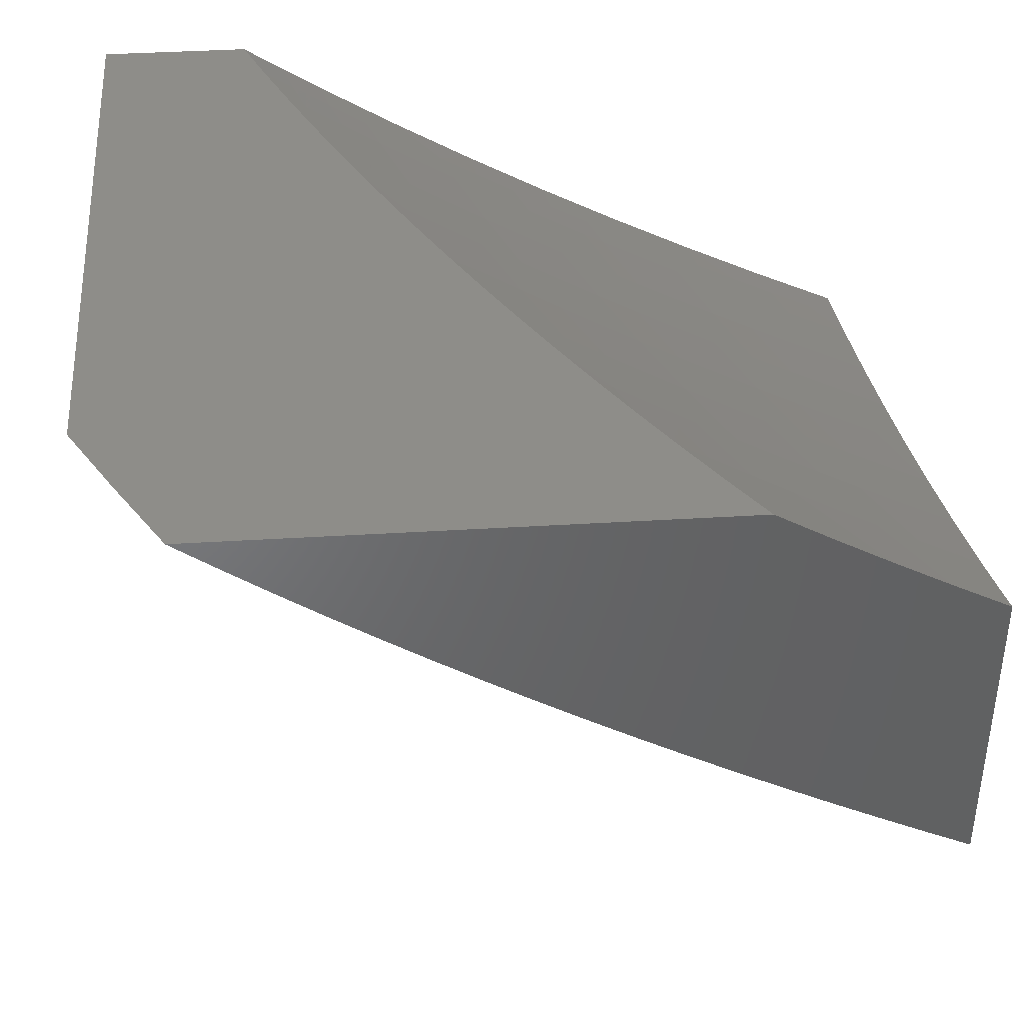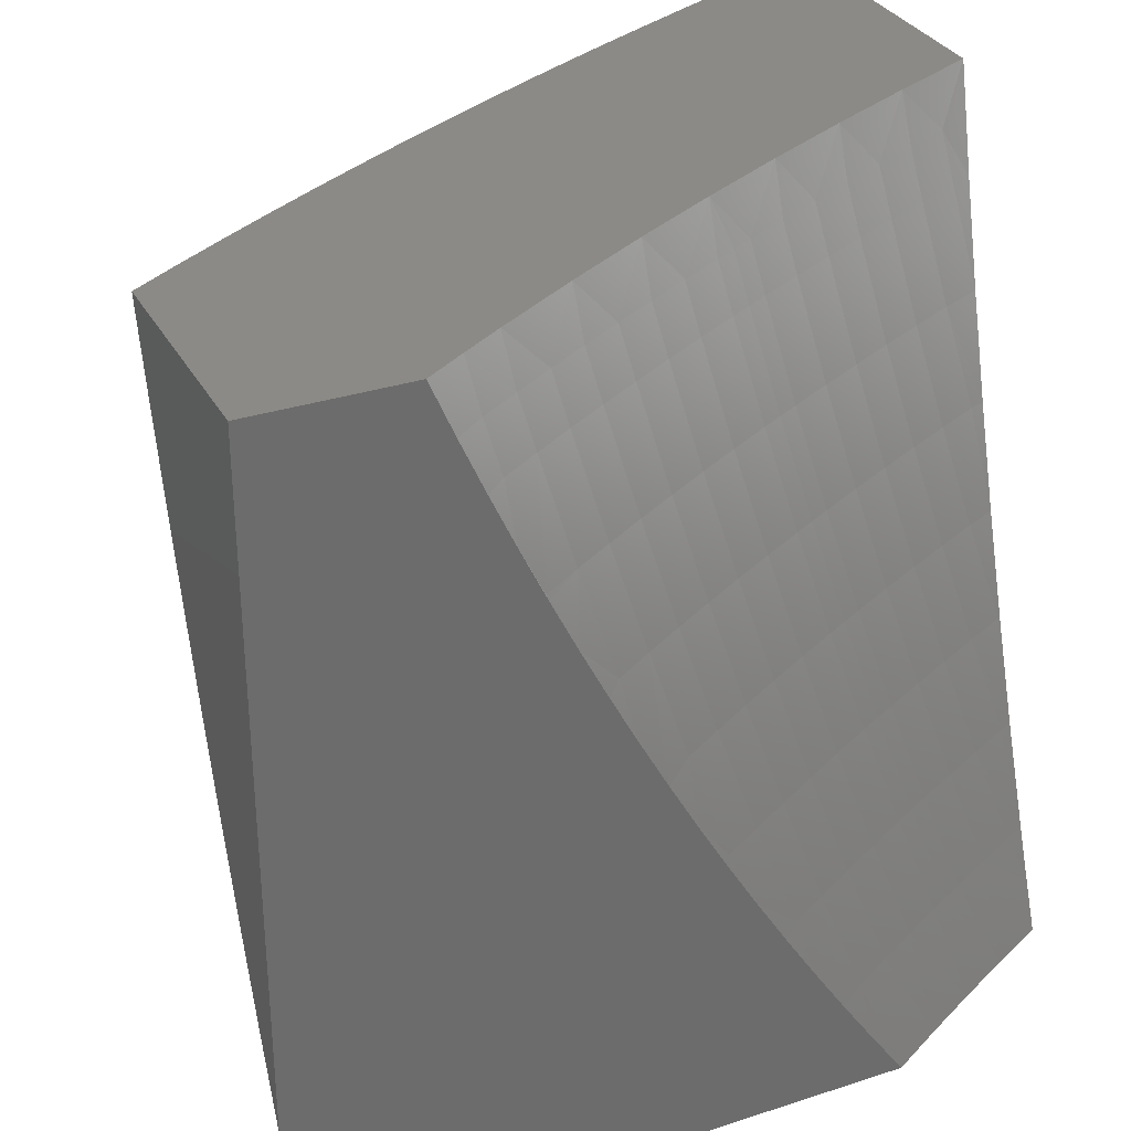
<metadata>
{"format":"stl","ext":"stl","renderer":"f3d","projection":"perspective","resolution":1024,"background":"white","views":[{"elev":40.1,"azim":175.7,"up":"+Y"},{"elev":31.8,"azim":155.3,"up":"+Z"}]}
</metadata>
<code>
# stl→obj: 387 verts, 770 faces
v 4.203 -11.04 -3
v 4.27 -11.05 -2.877
v 4.268 -11 -3
v 4.316 -11.02 -2.877
v 4.309 -11 -2.941
v 4.349 -11 -2.882
v 4.36 -11.04 -2.754
v 4.388 -11 -2.822
v 4.407 -11.01 -2.754
v 4.426 -11 -2.762
v 4.463 -11 -2.701
v 4.449 -11.03 -2.63
v 4.496 -11.01 -2.63
v 4.489 -11.05 -2.505
v 4.536 -11.02 -2.505
v 4.528 -11.07 -2.379
v 4.575 -11.04 -2.379
v 4.564 -11.09 -2.253
v 4.611 -11.06 -2.253
v 4.597 -11.1 -2.127
v 4.645 -11.07 -2.127
v 4.614 -11.11 -2.063
v 4.662 -11.08 -2.063
v 4.621 -11.12 -2
v 4.72 -11.06 -2
v 4.222 -11.07 -2.877
v 4.136 -11.07 -3
v 4.174 -11.1 -2.877
v 4.15 -11.11 -2.877
v 4.192 -11.14 -2.754
v 4.168 -11.15 -2.754
v 4.208 -11.17 -2.63
v 4.157 -11.2 -2.63
v 4.195 -11.22 -2.505
v 4.144 -11.24 -2.505
v 4.179 -11.26 -2.379
v 4.127 -11.29 -2.379
v 4.159 -11.31 -2.253
v 4.106 -11.33 -2.253
v 4.137 -11.35 -2.127
v 4.083 -11.38 -2.127
v 4.097 -11.39 -2.063
v 4.042 -11.41 -2.063
v 4.106 -11.4 -2
v 4 -11.45 -2
v 4 -11.42 -2.127
v 4.028 -11.4 -2.127
v 4 -11.38 -2.254
v 4.053 -11.36 -2.253
v 4.074 -11.31 -2.379
v 4.092 -11.27 -2.505
v 4.107 -11.22 -2.63
v 4.118 -11.18 -2.754
v 4.126 -11.13 -2.877
v 4.069 -11.11 -3
v 4.076 -11.15 -2.877
v 4 -11.15 -3
v 4 -11.17 -2.939
v 4.027 -11.18 -2.877
v 4 -11.19 -2.877
v 4.068 -11.2 -2.754
v 4.017 -11.23 -2.754
v 4.055 -11.25 -2.63
v 4 -11.23 -2.754
v 4.003 -11.27 -2.63
v 4 -11.28 -2.63
v 4.04 -11.29 -2.505
v 4 -11.31 -2.506
v 4.021 -11.34 -2.379
v 4 -11.35 -2.38
v 4.151 -11.36 -2.063
v 4.212 -11.35 -2
v 4.205 -11.33 -2.063
v 4.258 -11.31 -2.063
v 4.243 -11.3 -2.127
v 4.296 -11.27 -2.127
v 4.264 -11.25 -2.253
v 4.316 -11.23 -2.253
v 4.282 -11.21 -2.379
v 4.307 -11.2 -2.379
v 4.271 -11.18 -2.505
v 4.296 -11.16 -2.505
v 4.257 -11.14 -2.63
v 4.306 -11.12 -2.63
v 4.265 -11.1 -2.754
v 4.313 -11.07 -2.754
v 4.316 -11.29 -2
v 4.311 -11.28 -2.063
v 4.348 -11.24 -2.127
v 4.341 -11.21 -2.253
v 4.332 -11.18 -2.379
v 4.345 -11.14 -2.505
v 4.354 -11.09 -2.63
v 4.363 -11.25 -2.063
v 4.419 -11.24 -2
v 4.389 -11.24 -2.063
v 4.414 -11.23 -2.063
v 4.399 -11.22 -2.127
v 4.449 -11.19 -2.127
v 4.417 -11.17 -2.253
v 4.466 -11.14 -2.253
v 4.431 -11.13 -2.379
v 4.48 -11.1 -2.379
v 4.442 -11.08 -2.505
v 4.465 -11.2 -2.063
v 4.521 -11.18 -2
v 4.515 -11.17 -2.063
v 4.565 -11.14 -2.063
v 4.549 -11.13 -2.127
v 4.709 -11.05 -2.063
v 4.769 -11.03 -2
v 4.756 -11.02 -2.063
v 4.79 -11 -2.066
v 4.762 -11 -2.131
v 4.818 -11 -2
v 4.739 -11.02 -2.127
v 4.732 -11 -2.196
v 4.693 -11.05 -2.127
v 4.704 -11 -2.253
v 4.658 -11.03 -2.253
v 4.702 -11 -2.261
v 4.67 -11 -2.325
v 4.621 -11.01 -2.379
v 4.638 -11 -2.389
v 4.605 -11 -2.452
v 4.571 -11 -2.515
v 4.536 -11 -2.578
v 4.5 -11 -2.639
v 4.394 -11.11 -2.505
v 4.402 -11.06 -2.63
v 4.382 -11.16 -2.379
v 4.366 -11.2 -2.253
v 4.373 -11.23 -2.127
v 4.499 -11.16 -2.127
v 4.515 -11.12 -2.253
v 4.217 -11.12 -2.754
v 4.232 -11.16 -2.63
v 4.246 -11.19 -2.505
v 4.231 -11.24 -2.379
v 4.212 -11.28 -2.253
v 4.19 -11.33 -2.127
v 4 -11.56 -2.878
v 4 -11.52 -3
v 4.021 -11.53 -2.939
v 4.058 -11.49 -3
v 4.101 -11.5 -2.939
v 4.116 -11.47 -3
v 4.179 -11.46 -2.939
v 4.174 -11.44 -3
v 4.256 -11.42 -2.939
v 4.232 -11.41 -3
v 4.289 -11.38 -3
v 4.332 -11.38 -2.939
v 4.346 -11.35 -3
v 4.406 -11.33 -2.939
v 4.402 -11.31 -3
v 4.479 -11.29 -2.939
v 4.458 -11.28 -3
v 4.513 -11.25 -3
v 4.551 -11.25 -2.939
v 4.568 -11.21 -3
v 4.622 -11.21 -2.939
v 4.623 -11.18 -3
v 4.691 -11.16 -2.939
v 4.677 -11.15 -3
v 4.759 -11.12 -2.939
v 4.731 -11.11 -3
v 4.784 -11.07 -3
v 4.825 -11.07 -2.939
v 4.837 -11.04 -3
v 4.89 -11.03 -2.939
v 4.89 -11 -3
v 4.946 -11 -2.907
v 4.913 -11.04 -2.877
v 5 -11 -2.812
v 4.935 -11.05 -2.815
v 5 -11.04 -2.713
v 4.957 -11.06 -2.753
v 4.978 -11.06 -2.691
v 4.891 -11.1 -2.753
v 4.912 -11.11 -2.691
v 4.824 -11.15 -2.753
v 4.845 -11.16 -2.691
v 4.755 -11.19 -2.753
v 4.776 -11.2 -2.691
v 4.685 -11.24 -2.753
v 4.706 -11.25 -2.691
v 4.614 -11.28 -2.753
v 4.634 -11.29 -2.691
v 4.541 -11.32 -2.753
v 4.561 -11.34 -2.691
v 4.467 -11.37 -2.753
v 4.486 -11.38 -2.691
v 4.41 -11.42 -2.691
v 4.429 -11.43 -2.629
v 4.351 -11.47 -2.629
v 4.369 -11.48 -2.566
v 4.272 -11.51 -2.629
v 4.29 -11.52 -2.566
v 4.193 -11.55 -2.629
v 4.21 -11.56 -2.566
v 4.111 -11.59 -2.629
v 4.128 -11.6 -2.566
v 4.029 -11.63 -2.629
v 4.046 -11.64 -2.566
v 4 -11.64 -2.63
v 4 -11.68 -2.505
v 4.061 -11.65 -2.504
v 4.077 -11.66 -2.441
v 4.16 -11.62 -2.441
v 4.176 -11.63 -2.378
v 4.258 -11.59 -2.378
v 4.273 -11.6 -2.315
v 4.355 -11.56 -2.315
v 4.37 -11.57 -2.252
v 4.45 -11.53 -2.252
v 4.465 -11.54 -2.189
v 4.53 -11.49 -2.252
v 4.545 -11.5 -2.189
v 4.608 -11.44 -2.252
v 4.623 -11.45 -2.189
v 4.7 -11.41 -2.189
v 4.715 -11.42 -2.126
v 4.791 -11.37 -2.126
v 4.806 -11.38 -2.063
v 4.88 -11.33 -2.063
v 4.886 -11.35 -2
v 4.944 -11.31 -2
v 4.953 -11.29 -2.063
v 5 -11.27 -2
v 5 -11.24 -2.104
v 4.938 -11.28 -2.126
v 4.922 -11.27 -2.189
v 4.849 -11.32 -2.189
v 4.833 -11.31 -2.252
v 4.759 -11.36 -2.252
v 4.743 -11.35 -2.315
v 4.668 -11.39 -2.315
v 4.651 -11.38 -2.378
v 4.575 -11.43 -2.378
v 4.558 -11.42 -2.441
v 4.498 -11.47 -2.378
v 4.481 -11.46 -2.441
v 4.419 -11.51 -2.378
v 4.403 -11.5 -2.441
v 4.323 -11.54 -2.441
v 4.307 -11.53 -2.504
v 4.226 -11.57 -2.504
v 4.999 -11.07 -2.629
v 5 -11.08 -2.613
v 4.933 -11.12 -2.629
v 4.953 -11.13 -2.566
v 4.865 -11.17 -2.629
v 4.885 -11.18 -2.566
v 4.796 -11.21 -2.629
v 4.815 -11.22 -2.566
v 4.725 -11.26 -2.629
v 4.744 -11.27 -2.566
v 4.653 -11.3 -2.629
v 4.672 -11.31 -2.566
v 4.58 -11.35 -2.629
v 4.598 -11.35 -2.566
v 4.505 -11.39 -2.629
v 4.523 -11.4 -2.566
v 4.447 -11.44 -2.566
v 4.464 -11.45 -2.504
v 4.386 -11.49 -2.504
v 5 -11.12 -2.513
v 4.972 -11.14 -2.504
v 4.904 -11.18 -2.504
v 4.834 -11.23 -2.504
v 4.763 -11.28 -2.504
v 4.69 -11.32 -2.504
v 4.616 -11.36 -2.504
v 4.541 -11.41 -2.504
v 4.991 -11.15 -2.441
v 5 -11.15 -2.412
v 4.923 -11.19 -2.441
v 4.941 -11.2 -2.378
v 4.853 -11.24 -2.441
v 4.871 -11.25 -2.378
v 4.781 -11.28 -2.441
v 4.799 -11.29 -2.378
v 4.708 -11.33 -2.441
v 4.726 -11.34 -2.378
v 4.634 -11.37 -2.441
v 5 -11.18 -2.31
v 4.959 -11.21 -2.315
v 4.888 -11.26 -2.315
v 4.816 -11.3 -2.315
v 4.976 -11.22 -2.252
v 5 -11.21 -2.207
v 4.993 -11.22 -2.189
v 4.828 -11.38 -2
v 4.769 -11.42 -2
v 4.73 -11.42 -2.063
v 4.71 -11.45 -2
v 4.653 -11.47 -2.063
v 4.649 -11.49 -2
v 4.574 -11.51 -2.063
v 4.588 -11.52 -2
v 4.526 -11.55 -2
v 4.494 -11.55 -2.063
v 4.463 -11.59 -2
v 4.413 -11.6 -2.063
v 4.399 -11.62 -2
v 4.33 -11.64 -2.063
v 4.334 -11.65 -2
v 4.269 -11.68 -2
v 4.246 -11.68 -2.063
v 4.203 -11.71 -2
v 4.161 -11.72 -2.063
v 4.136 -11.74 -2
v 4.075 -11.76 -2.063
v 4.068 -11.77 -2
v 4 -11.8 -2
v 4 -11.78 -2.127
v 4.062 -11.75 -2.126
v 4.148 -11.71 -2.126
v 4.233 -11.67 -2.126
v 4.316 -11.63 -2.126
v 4.399 -11.59 -2.126
v 4.48 -11.55 -2.126
v 4.56 -11.5 -2.126
v 4.049 -11.74 -2.189
v 4 -11.75 -2.253
v 4.036 -11.73 -2.252
v 4.022 -11.72 -2.315
v 4.121 -11.69 -2.252
v 4.107 -11.68 -2.315
v 4.205 -11.65 -2.252
v 4.191 -11.64 -2.315
v 4.288 -11.61 -2.252
v 4 -11.71 -2.38
v 4.007 -11.71 -2.378
v 4.092 -11.67 -2.378
v 4.012 -11.62 -2.691
v 4 -11.6 -2.754
v 4.094 -11.58 -2.691
v 4.077 -11.57 -2.753
v 4.175 -11.54 -2.691
v 4.157 -11.53 -2.753
v 4.255 -11.5 -2.691
v 4.236 -11.49 -2.753
v 4.333 -11.46 -2.691
v 4.314 -11.45 -2.753
v 4.391 -11.41 -2.753
v 4.372 -11.4 -2.815
v 4.447 -11.36 -2.815
v 4.427 -11.35 -2.877
v 4.521 -11.31 -2.815
v 4.5 -11.3 -2.877
v 4.593 -11.27 -2.815
v 4.573 -11.26 -2.877
v 4.665 -11.23 -2.815
v 4.643 -11.22 -2.877
v 4.734 -11.18 -2.815
v 4.713 -11.17 -2.877
v 4.803 -11.14 -2.815
v 4.781 -11.13 -2.877
v 4.87 -11.09 -2.815
v 4.847 -11.08 -2.877
v 4.059 -11.56 -2.815
v 4.04 -11.55 -2.877
v 4.12 -11.51 -2.877
v 4.198 -11.47 -2.877
v 4.276 -11.43 -2.877
v 4.139 -11.52 -2.815
v 4.218 -11.48 -2.815
v 4.295 -11.44 -2.815
v 4.352 -11.39 -2.877
v 4.144 -11.61 -2.504
v 4.242 -11.58 -2.441
v 4.339 -11.55 -2.378
v 4.435 -11.52 -2.315
v 4.514 -11.48 -2.315
v 4.592 -11.44 -2.315
v 4.684 -11.4 -2.252
v 4.775 -11.36 -2.189
v 4.865 -11.33 -2.126
v 4.219 -11.66 -2.189
v 4.135 -11.7 -2.189
v 4.303 -11.62 -2.189
v 4.385 -11.58 -2.189
v 4.638 -11.46 -2.126
v 4.905 -11.26 -2.252
v 5 -11 -2
f 1 2 3
f 3 2 4
f 3 4 5
f 5 4 6
f 6 4 7
f 6 7 8
f 8 7 9
f 8 9 10
f 10 9 11
f 11 9 12
f 11 12 13
f 13 12 14
f 13 14 15
f 15 14 16
f 15 16 17
f 17 16 18
f 17 18 19
f 19 18 20
f 19 20 21
f 21 20 22
f 21 22 23
f 23 22 24
f 23 24 25
f 2 1 26
f 26 1 27
f 26 27 28
f 28 27 29
f 28 29 30
f 30 29 31
f 30 31 32
f 32 31 33
f 32 33 34
f 34 33 35
f 34 35 36
f 36 35 37
f 36 37 38
f 38 37 39
f 38 39 40
f 40 39 41
f 40 41 42
f 42 41 43
f 42 43 44
f 44 43 45
f 45 43 46
f 46 43 47
f 46 47 48
f 48 47 41
f 48 41 49
f 49 41 39
f 49 39 50
f 50 39 37
f 50 37 51
f 51 37 35
f 51 35 52
f 52 35 33
f 52 33 53
f 53 33 31
f 53 31 54
f 54 31 29
f 54 29 55
f 55 29 27
f 54 55 56
f 56 55 57
f 56 57 58
f 56 58 59
f 59 58 60
f 59 60 61
f 61 60 62
f 61 62 63
f 63 62 64
f 63 64 65
f 65 64 66
f 65 66 67
f 67 66 68
f 67 68 50
f 50 68 69
f 50 69 49
f 49 69 70
f 49 70 48
f 60 64 62
f 68 70 69
f 42 44 71
f 71 44 72
f 71 72 73
f 73 72 74
f 73 74 75
f 75 74 76
f 75 76 77
f 77 76 78
f 77 78 79
f 79 78 80
f 79 80 81
f 81 80 82
f 81 82 83
f 83 82 84
f 83 84 85
f 85 84 86
f 85 86 2
f 2 86 4
f 72 87 74
f 74 87 88
f 74 88 76
f 76 88 89
f 76 89 78
f 78 89 90
f 78 90 80
f 80 90 91
f 80 91 82
f 82 91 92
f 82 92 84
f 84 92 93
f 84 93 86
f 86 93 7
f 86 7 4
f 88 87 94
f 94 87 95
f 94 95 96
f 96 95 97
f 96 97 98
f 98 97 99
f 98 99 100
f 100 99 101
f 100 101 102
f 102 101 103
f 102 103 104
f 104 103 14
f 104 14 12
f 97 95 105
f 105 95 106
f 105 106 107
f 107 106 108
f 107 108 109
f 109 108 20
f 109 20 18
f 106 24 108
f 108 24 22
f 108 22 20
f 23 25 110
f 110 25 111
f 110 111 112
f 112 111 113
f 112 113 114
f 111 115 113
f 112 114 116
f 116 114 117
f 116 117 118
f 118 117 119
f 118 119 120
f 120 119 121
f 120 121 122
f 117 121 119
f 120 122 123
f 123 122 124
f 123 124 125
f 123 125 17
f 17 125 126
f 17 126 15
f 15 126 127
f 15 127 13
f 13 127 128
f 13 128 11
f 93 129 130
f 130 129 104
f 130 104 12
f 104 129 102
f 102 129 131
f 102 131 100
f 100 131 132
f 100 132 98
f 98 132 133
f 98 133 96
f 96 133 94
f 131 129 92
f 92 129 93
f 101 134 135
f 135 134 109
f 135 109 18
f 105 107 134
f 134 107 109
f 105 134 99
f 99 134 101
f 101 135 103
f 103 135 16
f 103 16 14
f 16 135 18
f 9 7 130
f 130 7 93
f 9 130 12
f 2 26 85
f 85 26 136
f 85 136 83
f 83 136 137
f 83 137 81
f 81 137 138
f 81 138 79
f 79 138 139
f 79 139 77
f 77 139 140
f 77 140 75
f 75 140 141
f 75 141 73
f 73 141 71
f 132 131 91
f 91 131 92
f 97 105 99
f 26 28 136
f 136 28 30
f 136 30 137
f 137 30 32
f 137 32 138
f 138 32 34
f 138 34 139
f 139 34 36
f 139 36 140
f 140 36 38
f 140 38 141
f 141 38 40
f 141 40 71
f 71 40 42
f 133 132 90
f 90 132 91
f 54 56 53
f 53 56 61
f 53 61 52
f 52 61 63
f 52 63 51
f 51 63 67
f 51 67 50
f 59 61 56
f 88 94 89
f 89 94 133
f 89 133 90
f 65 67 63
f 47 43 41
f 21 23 118
f 118 23 110
f 118 110 116
f 116 110 112
f 19 21 120
f 120 21 118
f 17 19 123
f 123 19 120
f 142 143 144
f 144 143 145
f 144 145 146
f 146 145 147
f 146 147 148
f 148 147 149
f 148 149 150
f 150 149 151
f 150 151 152
f 150 152 153
f 153 152 154
f 153 154 155
f 155 154 156
f 155 156 157
f 157 156 158
f 157 158 159
f 157 159 160
f 160 159 161
f 160 161 162
f 162 161 163
f 162 163 164
f 164 163 165
f 164 165 166
f 166 165 167
f 166 167 168
f 166 168 169
f 169 168 170
f 169 170 171
f 171 170 172
f 171 172 173
f 171 173 174
f 174 173 175
f 174 175 176
f 176 175 177
f 176 177 178
f 178 177 179
f 178 179 180
f 180 179 181
f 180 181 182
f 182 181 183
f 182 183 184
f 184 183 185
f 184 185 186
f 186 185 187
f 186 187 188
f 188 187 189
f 188 189 190
f 190 189 191
f 190 191 192
f 192 191 193
f 192 193 194
f 194 193 195
f 194 195 196
f 196 195 197
f 196 197 198
f 198 197 199
f 198 199 200
f 200 199 201
f 200 201 202
f 202 201 203
f 202 203 204
f 204 203 205
f 204 205 206
f 206 205 207
f 207 205 208
f 207 208 209
f 209 208 210
f 209 210 211
f 211 210 212
f 211 212 213
f 213 212 214
f 213 214 215
f 215 214 216
f 215 216 217
f 217 216 218
f 217 218 219
f 219 218 220
f 219 220 221
f 221 220 222
f 221 222 223
f 223 222 224
f 223 224 225
f 225 224 226
f 225 226 227
f 227 226 228
f 228 226 229
f 228 229 230
f 230 229 231
f 231 229 232
f 231 232 233
f 233 232 234
f 233 234 235
f 235 234 236
f 235 236 237
f 237 236 238
f 237 238 239
f 239 238 240
f 239 240 241
f 241 240 242
f 241 242 243
f 243 242 244
f 243 244 245
f 245 244 246
f 245 246 247
f 247 246 248
f 247 248 201
f 201 248 203
f 179 177 249
f 249 177 250
f 249 250 251
f 251 250 252
f 251 252 253
f 253 252 254
f 253 254 255
f 255 254 256
f 255 256 257
f 257 256 258
f 257 258 259
f 259 258 260
f 259 260 261
f 261 260 262
f 261 262 263
f 263 262 264
f 263 264 265
f 265 264 266
f 265 266 267
f 267 266 245
f 267 245 247
f 250 268 252
f 252 268 269
f 252 269 254
f 254 269 270
f 254 270 256
f 256 270 271
f 256 271 258
f 258 271 272
f 258 272 260
f 260 272 273
f 260 273 262
f 262 273 274
f 262 274 264
f 264 274 275
f 264 275 266
f 266 275 243
f 266 243 245
f 269 268 276
f 276 268 277
f 276 277 278
f 278 277 279
f 278 279 280
f 280 279 281
f 280 281 282
f 282 281 283
f 282 283 284
f 284 283 285
f 284 285 286
f 286 285 239
f 286 239 241
f 277 287 279
f 279 287 288
f 279 288 281
f 281 288 289
f 281 289 283
f 283 289 290
f 283 290 285
f 285 290 237
f 285 237 239
f 288 287 291
f 291 287 292
f 291 292 293
f 293 292 231
f 293 231 233
f 227 294 225
f 225 294 295
f 225 295 296
f 296 295 297
f 296 297 298
f 298 297 299
f 298 299 300
f 300 299 301
f 300 301 302
f 300 302 303
f 303 302 304
f 303 304 305
f 305 304 306
f 305 306 307
f 307 306 308
f 307 308 309
f 307 309 310
f 310 309 311
f 310 311 312
f 312 311 313
f 312 313 314
f 314 313 315
f 314 315 316
f 316 317 314
f 314 317 318
f 314 318 312
f 312 318 319
f 312 319 310
f 310 319 320
f 310 320 307
f 307 320 321
f 307 321 305
f 305 321 322
f 305 322 303
f 303 322 323
f 303 323 324
f 324 323 219
f 324 219 221
f 318 317 325
f 325 317 326
f 325 326 327
f 327 326 328
f 327 328 329
f 329 328 330
f 329 330 331
f 331 330 332
f 331 332 333
f 333 332 213
f 333 213 215
f 326 334 328
f 328 334 335
f 328 335 330
f 330 335 336
f 330 336 332
f 332 336 211
f 332 211 213
f 335 334 209
f 209 334 207
f 204 206 337
f 337 206 338
f 337 338 339
f 339 338 340
f 339 340 341
f 341 340 342
f 341 342 343
f 343 342 344
f 343 344 345
f 345 344 346
f 345 346 347
f 347 346 348
f 347 348 349
f 349 348 350
f 349 350 351
f 351 350 352
f 351 352 353
f 353 352 354
f 353 354 355
f 355 354 356
f 355 356 357
f 357 356 358
f 357 358 359
f 359 358 360
f 359 360 361
f 361 360 362
f 361 362 176
f 176 362 174
f 340 338 363
f 363 338 142
f 363 142 364
f 364 142 144
f 364 144 365
f 365 144 146
f 365 146 366
f 366 146 148
f 366 148 367
f 367 148 150
f 367 150 153
f 342 340 363
f 363 364 368
f 368 364 365
f 368 365 369
f 369 365 366
f 369 366 370
f 370 366 367
f 370 367 371
f 371 367 153
f 371 153 155
f 204 337 202
f 202 337 339
f 202 339 200
f 200 339 341
f 200 341 198
f 198 341 343
f 198 343 196
f 196 343 345
f 196 345 194
f 194 345 347
f 194 347 192
f 192 347 349
f 192 349 190
f 190 349 351
f 190 351 188
f 188 351 353
f 188 353 186
f 186 353 355
f 186 355 184
f 184 355 357
f 184 357 182
f 182 357 359
f 182 359 180
f 180 359 361
f 180 361 178
f 178 361 176
f 208 205 372
f 372 205 203
f 372 203 248
f 208 372 210
f 210 372 373
f 210 373 212
f 212 373 374
f 212 374 214
f 214 374 375
f 214 375 216
f 216 375 376
f 216 376 218
f 218 376 377
f 218 377 220
f 220 377 378
f 220 378 222
f 222 378 379
f 222 379 224
f 224 379 380
f 224 380 226
f 226 380 229
f 373 372 248
f 209 211 336
f 331 381 329
f 329 381 382
f 329 382 327
f 327 382 325
f 381 320 382
f 382 320 319
f 382 319 325
f 325 319 318
f 381 331 383
f 383 331 333
f 383 333 384
f 384 333 215
f 384 215 217
f 320 381 321
f 321 381 383
f 321 383 322
f 322 383 384
f 322 384 323
f 323 384 217
f 323 217 219
f 335 209 336
f 344 342 368
f 368 342 363
f 344 368 369
f 247 201 199
f 374 373 246
f 246 373 248
f 346 344 369
f 346 369 370
f 267 247 199
f 267 199 197
f 375 374 244
f 244 374 246
f 348 346 370
f 348 370 371
f 265 267 197
f 265 197 195
f 376 375 242
f 242 375 244
f 300 303 324
f 350 348 371
f 350 371 155
f 263 265 195
f 263 195 193
f 241 243 275
f 377 376 240
f 240 376 242
f 300 324 385
f 385 324 221
f 385 221 223
f 352 350 155
f 261 263 193
f 261 193 191
f 286 241 275
f 286 275 274
f 378 377 238
f 238 377 240
f 296 298 385
f 385 298 300
f 296 385 223
f 354 352 157
f 157 352 155
f 259 261 191
f 259 191 189
f 284 286 274
f 284 274 273
f 379 378 236
f 236 378 238
f 225 296 223
f 356 354 160
f 160 354 157
f 257 259 189
f 257 189 187
f 282 284 273
f 282 273 272
f 235 237 290
f 380 379 234
f 234 379 236
f 358 356 162
f 162 356 160
f 255 257 187
f 255 187 185
f 280 282 272
f 280 272 271
f 235 290 386
f 386 290 289
f 386 289 291
f 291 289 288
f 229 380 232
f 232 380 234
f 360 358 164
f 164 358 162
f 253 255 185
f 253 185 183
f 278 280 271
f 278 271 270
f 293 233 386
f 386 233 235
f 293 386 291
f 362 360 166
f 166 360 164
f 251 253 183
f 251 183 181
f 276 278 270
f 276 270 269
f 174 362 169
f 169 362 166
f 171 174 169
f 249 251 181
f 249 181 179
f 230 231 387
f 387 231 292
f 387 292 287
f 287 277 387
f 387 277 268
f 387 268 250
f 250 177 387
f 387 177 175
f 46 326 45
f 45 326 317
f 45 317 316
f 326 46 334
f 334 46 48
f 334 48 207
f 207 48 70
f 207 70 206
f 206 70 68
f 206 68 338
f 338 68 66
f 338 66 142
f 142 66 64
f 142 64 143
f 143 64 60
f 143 60 58
f 58 57 143
f 55 154 57
f 57 154 152
f 57 152 151
f 27 158 55
f 55 158 156
f 55 156 154
f 158 27 159
f 159 27 1
f 159 1 161
f 161 1 3
f 161 3 163
f 163 3 165
f 165 3 167
f 167 3 168
f 168 3 170
f 170 3 172
f 151 149 57
f 57 149 147
f 57 147 145
f 145 143 57
f 387 115 230
f 230 115 111
f 230 111 25
f 24 227 25
f 25 227 228
f 25 228 230
f 106 295 24
f 24 295 294
f 24 294 227
f 295 106 297
f 297 106 95
f 297 95 299
f 299 95 301
f 301 95 87
f 301 87 302
f 302 87 304
f 304 87 72
f 304 72 306
f 306 72 308
f 308 72 44
f 308 44 309
f 309 44 45
f 309 45 311
f 311 45 313
f 313 45 315
f 315 45 316
f 3 5 172
f 172 5 6
f 172 6 8
f 8 10 172
f 172 10 11
f 172 11 128
f 128 127 172
f 172 127 173
f 173 127 126
f 173 126 125
f 173 125 175
f 175 125 124
f 175 124 122
f 122 121 175
f 175 121 117
f 175 117 387
f 387 117 114
f 387 114 113
f 113 115 387

</code>
